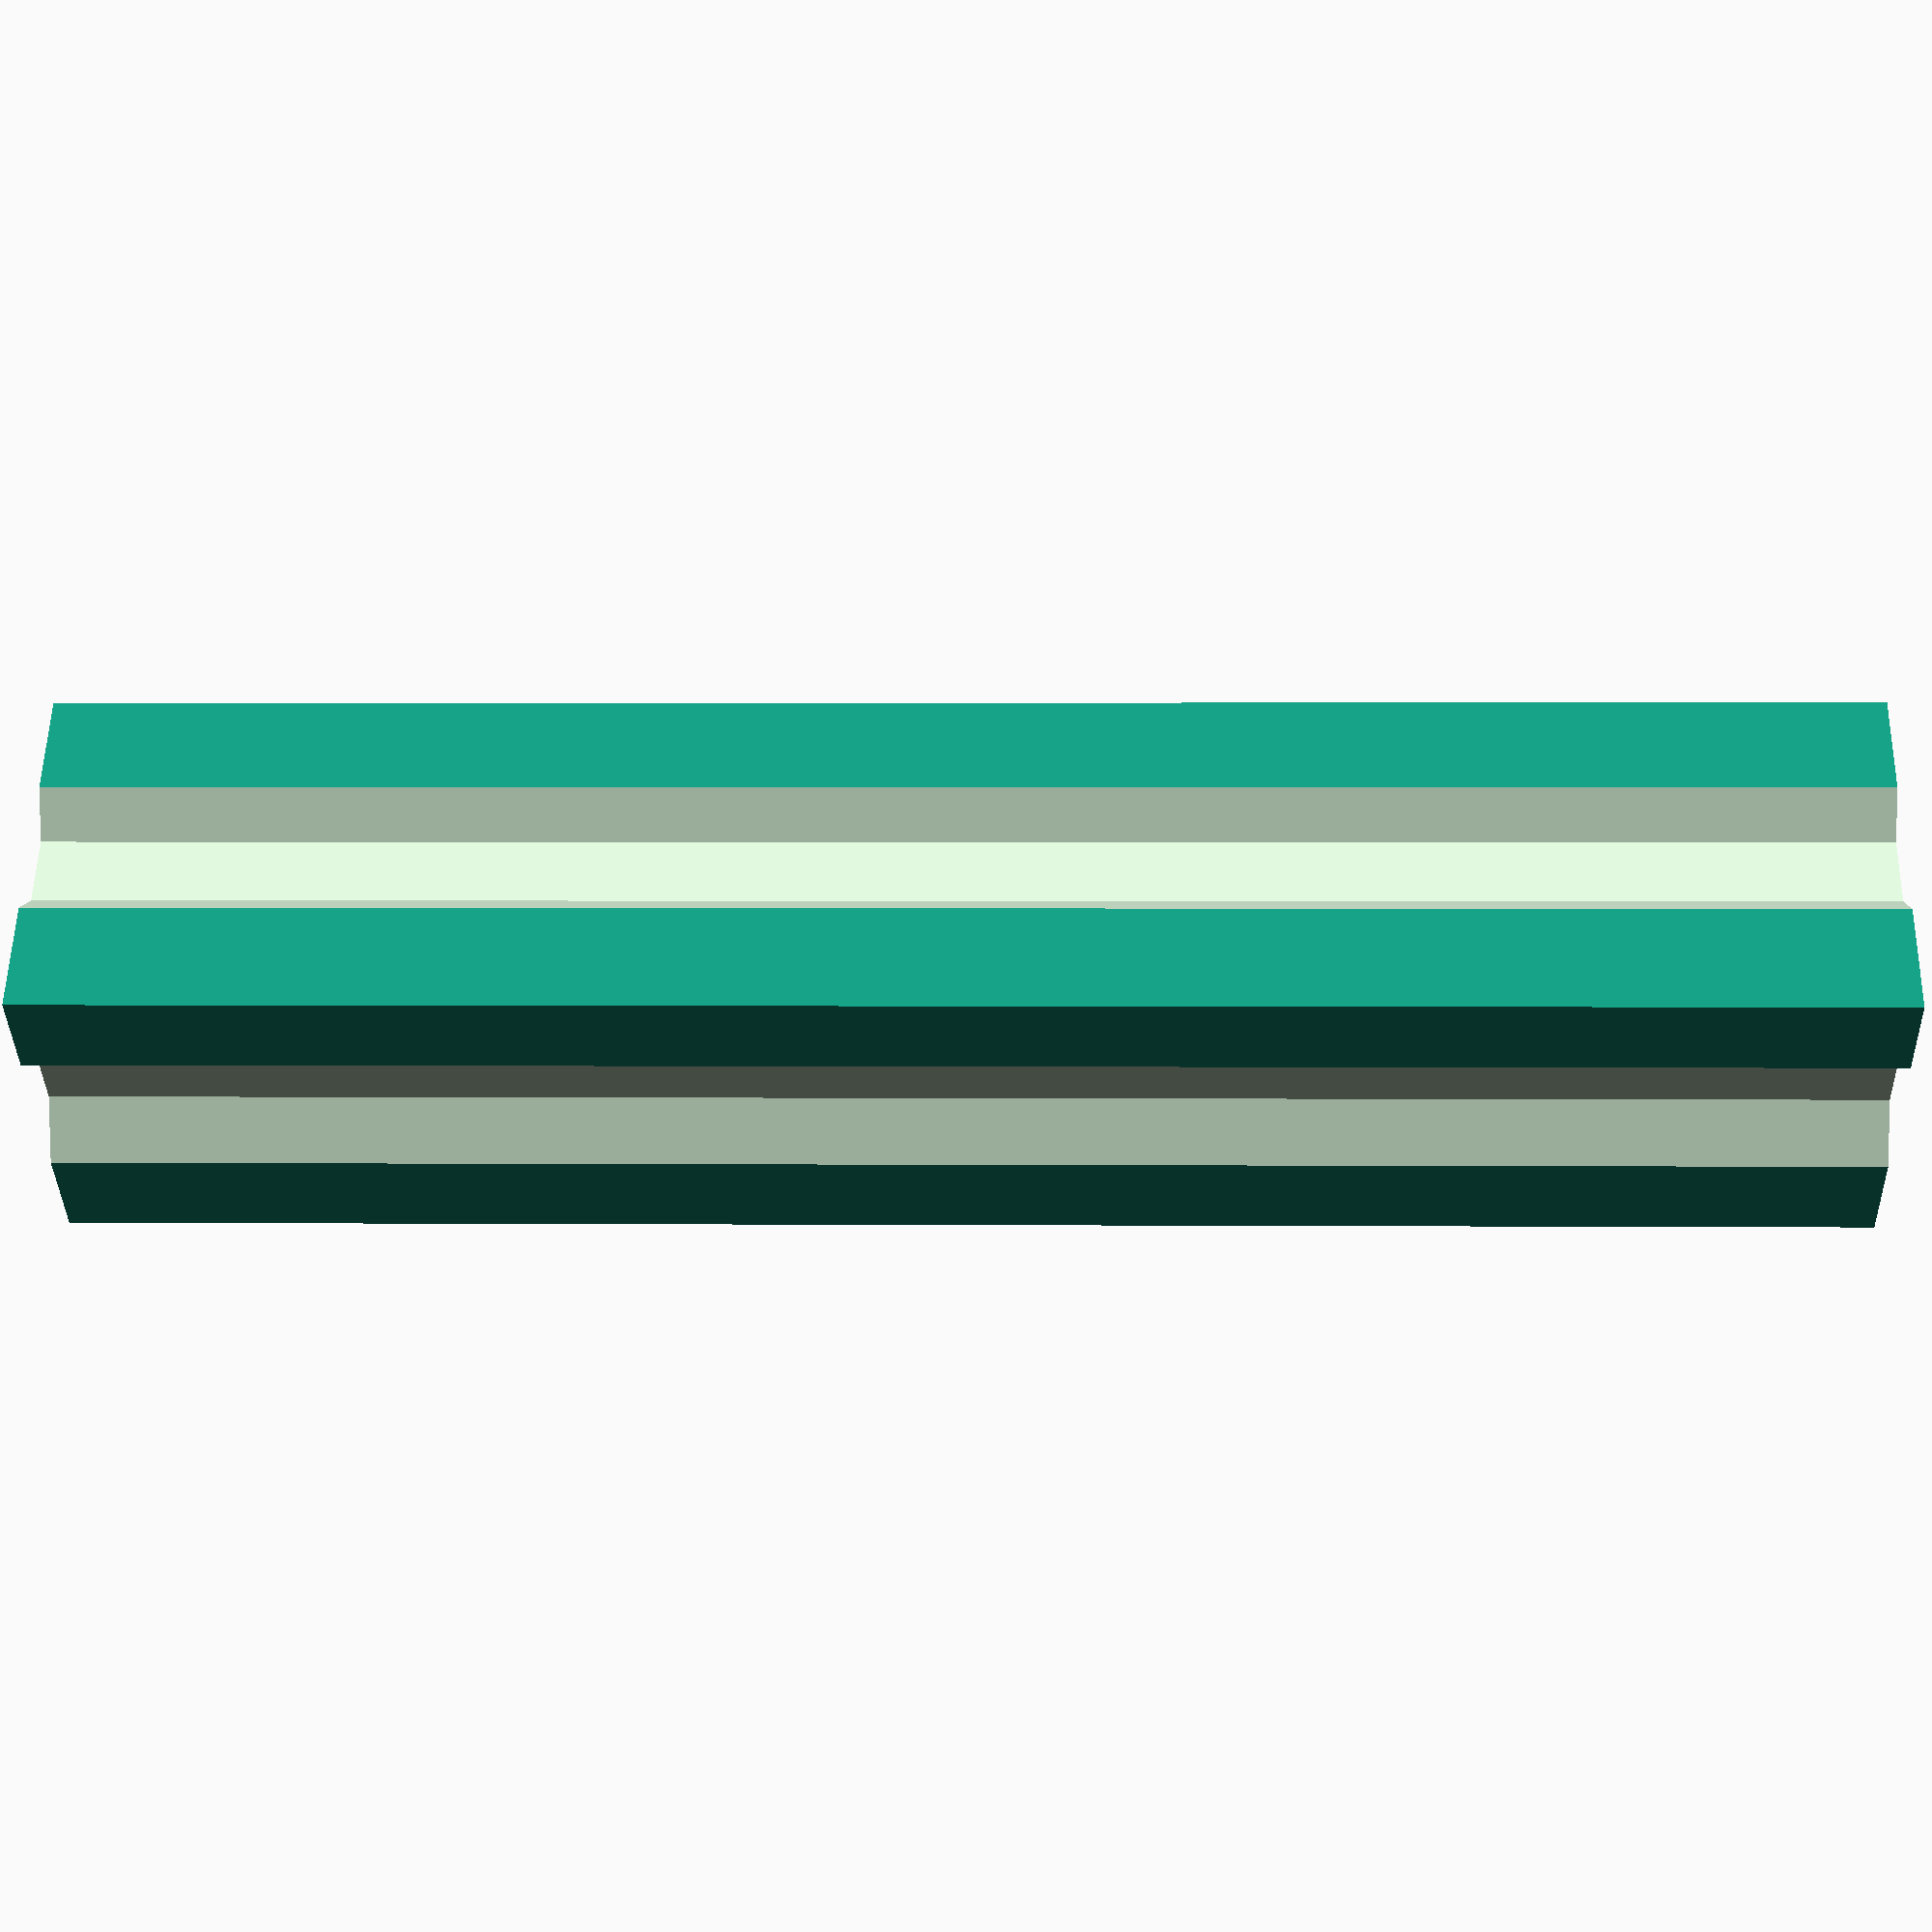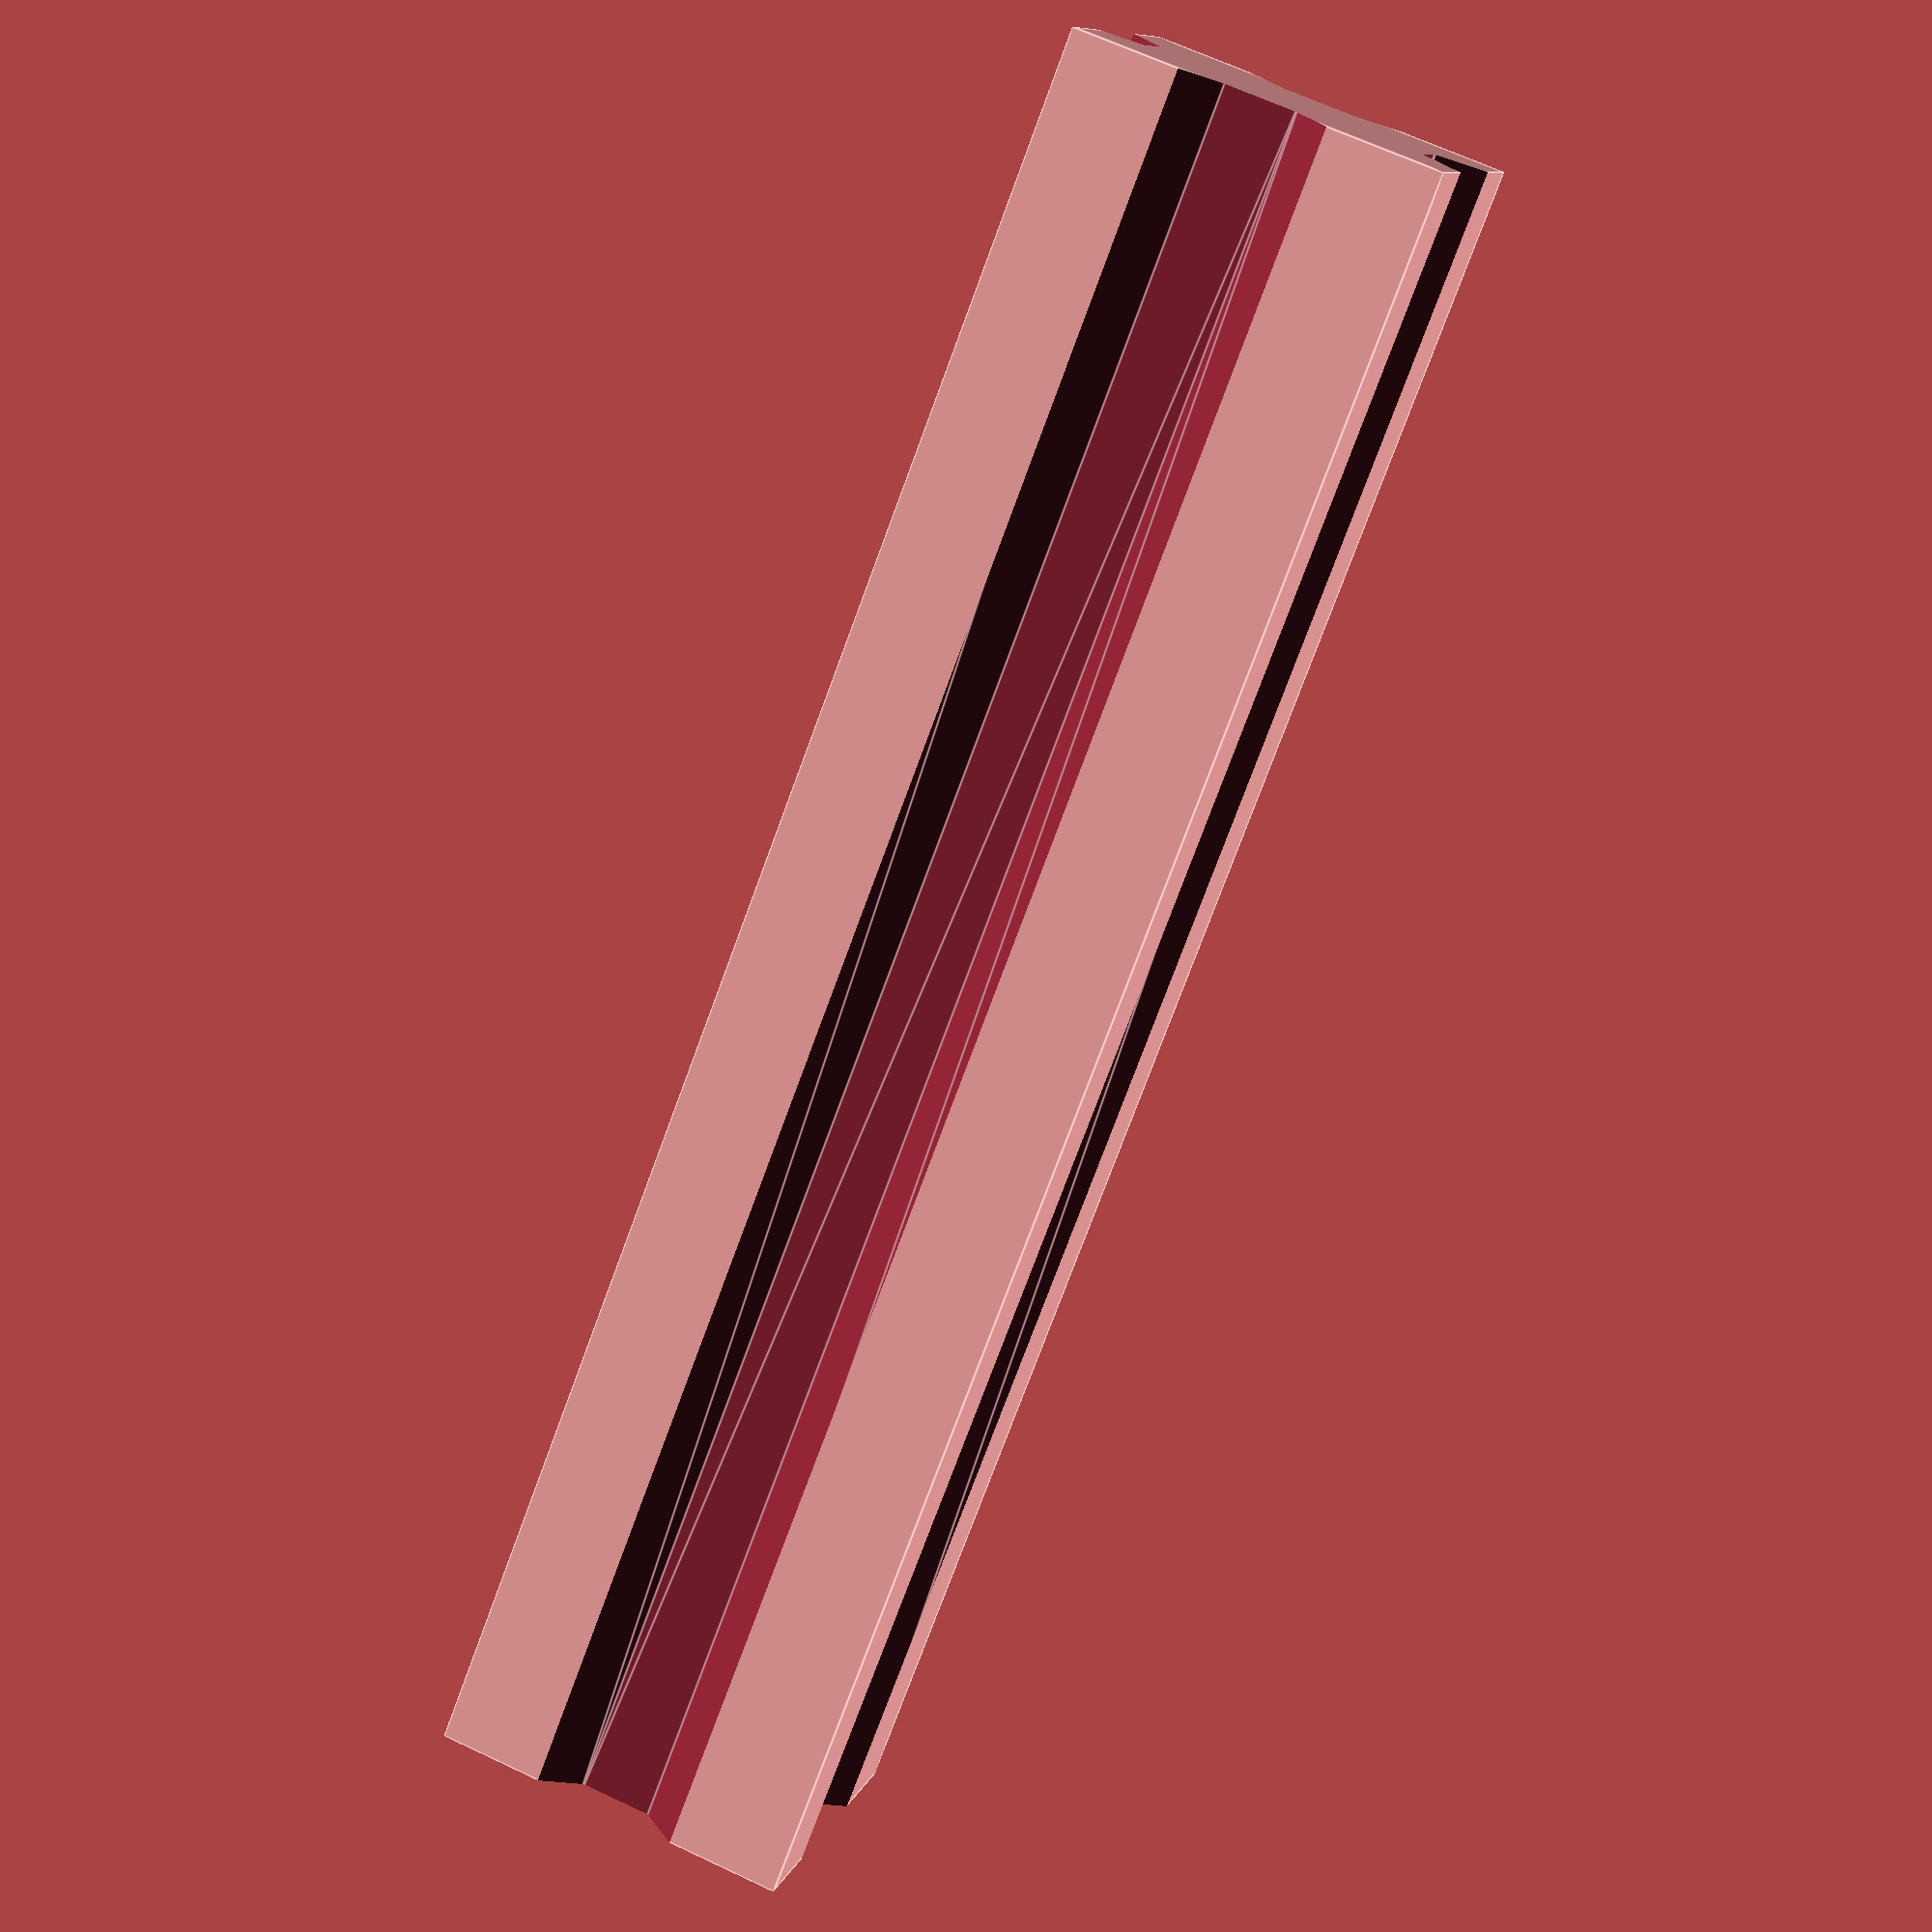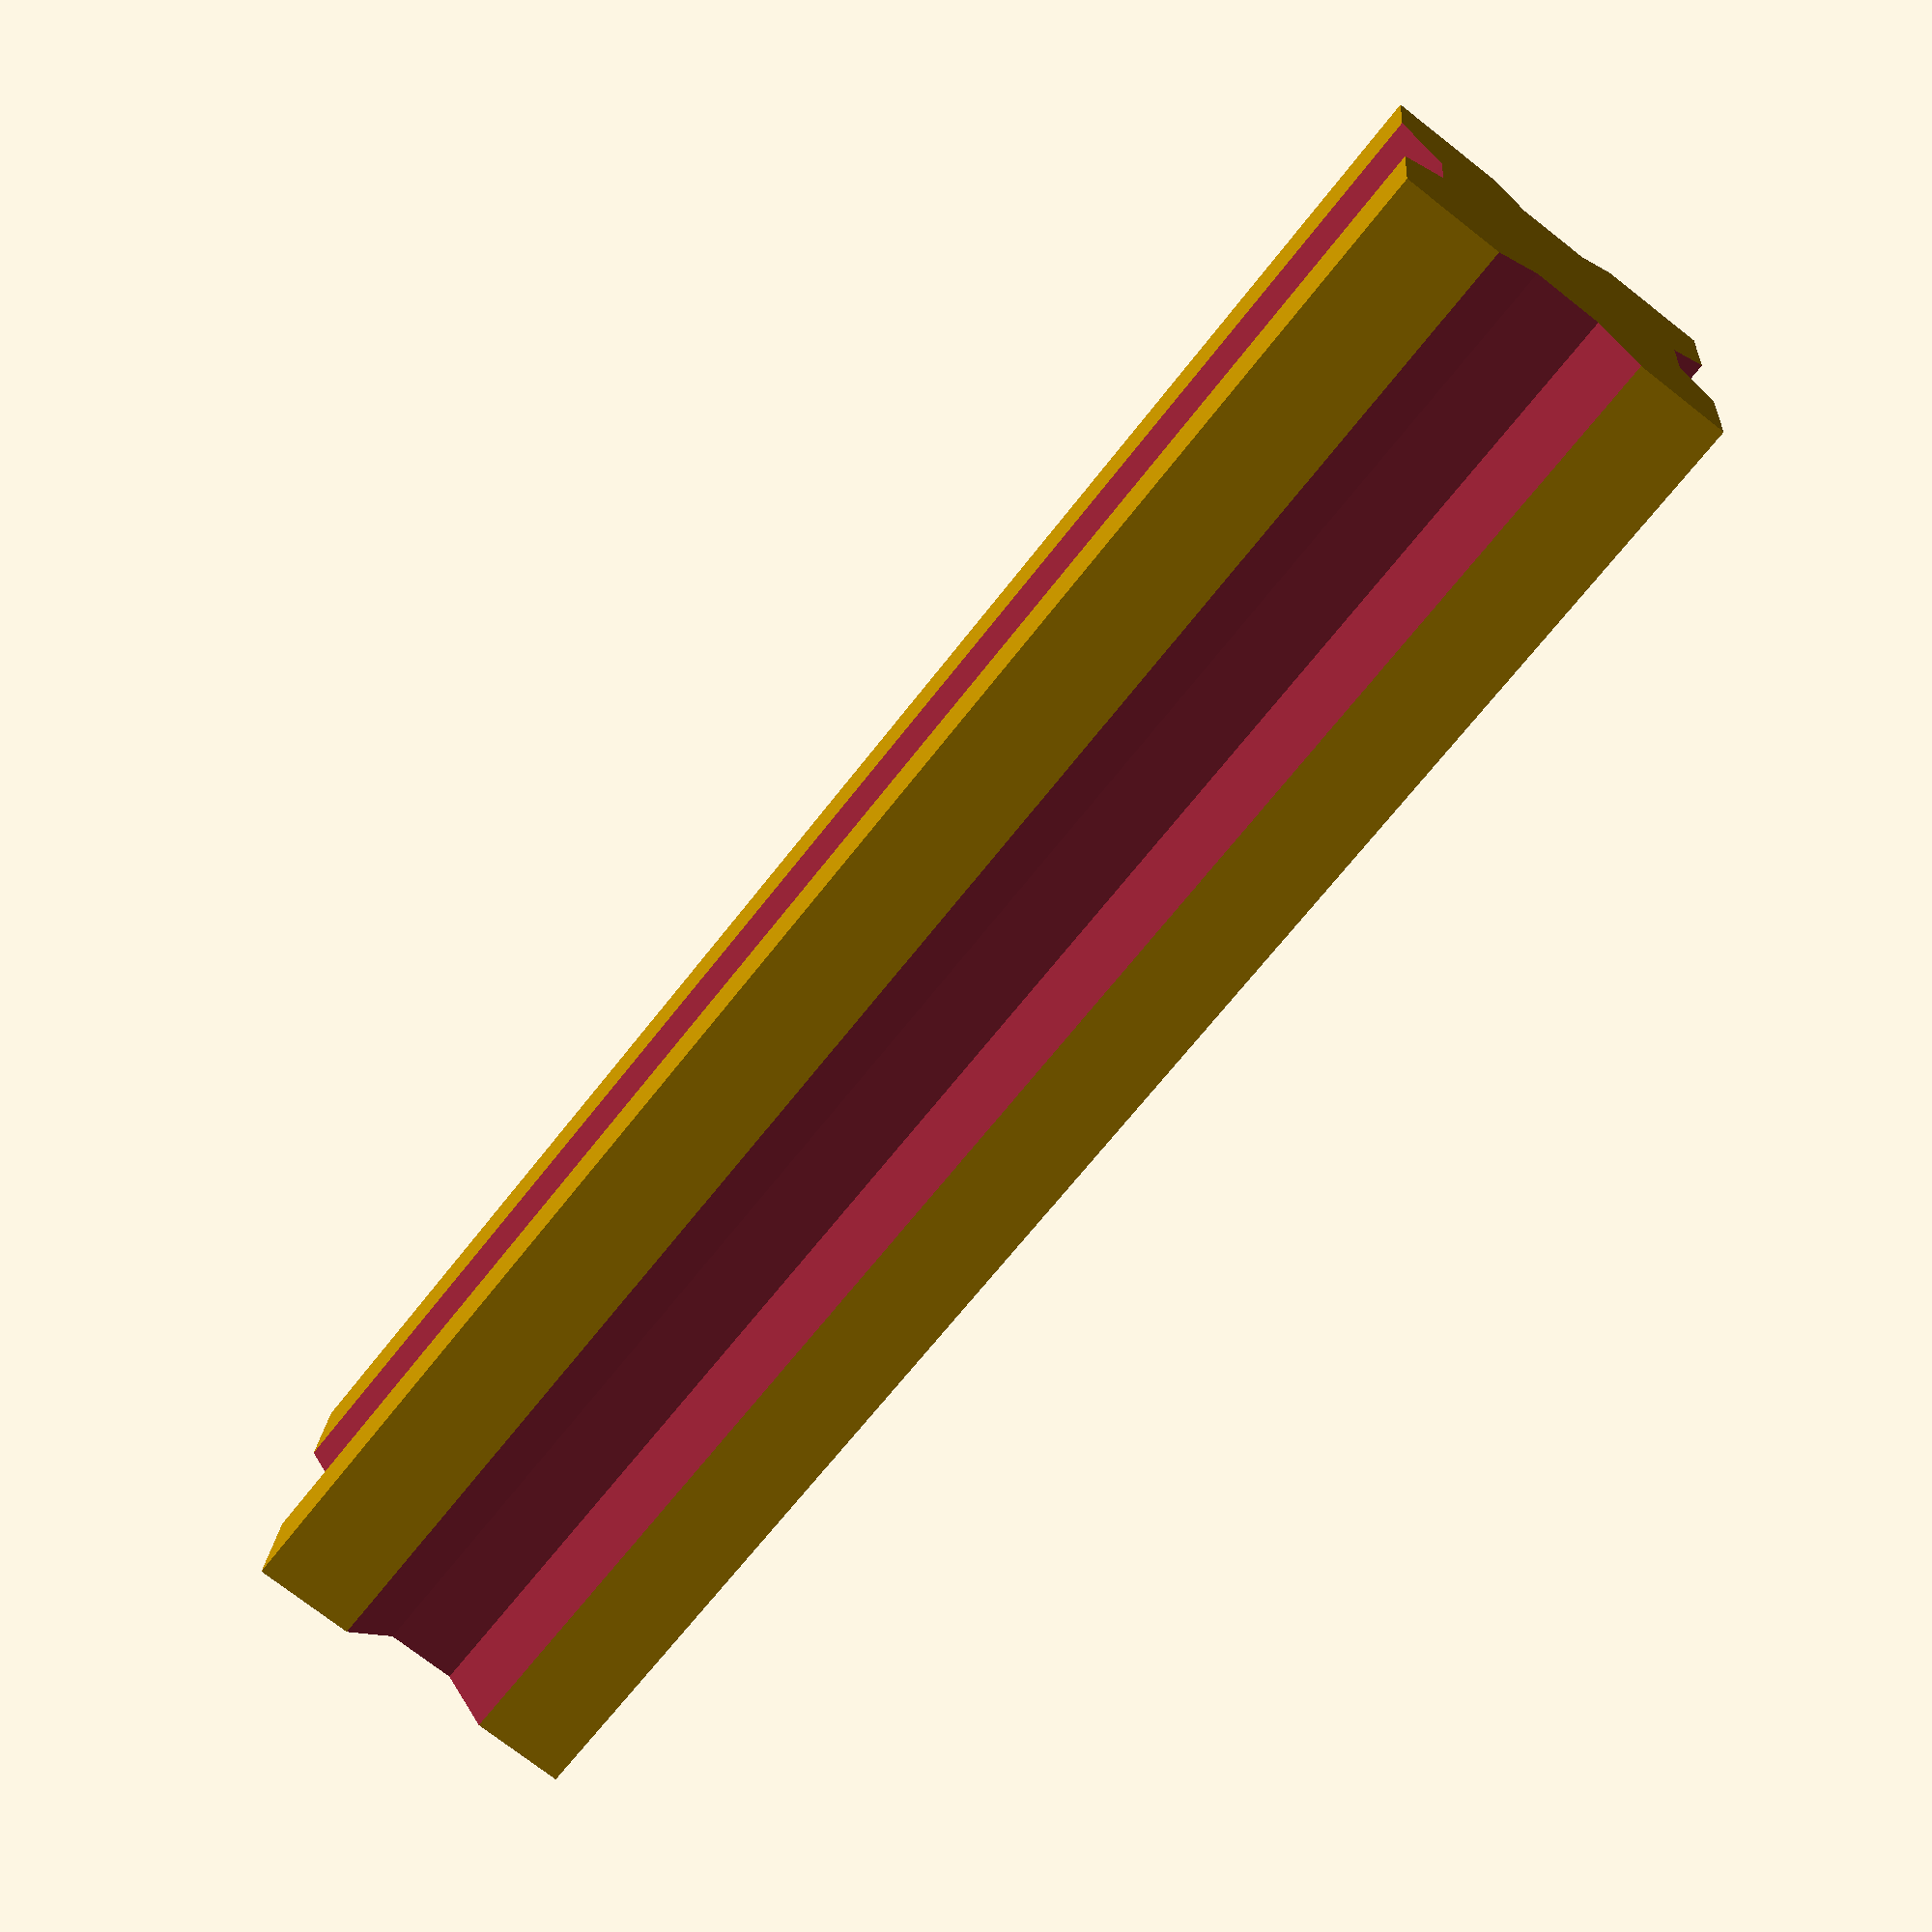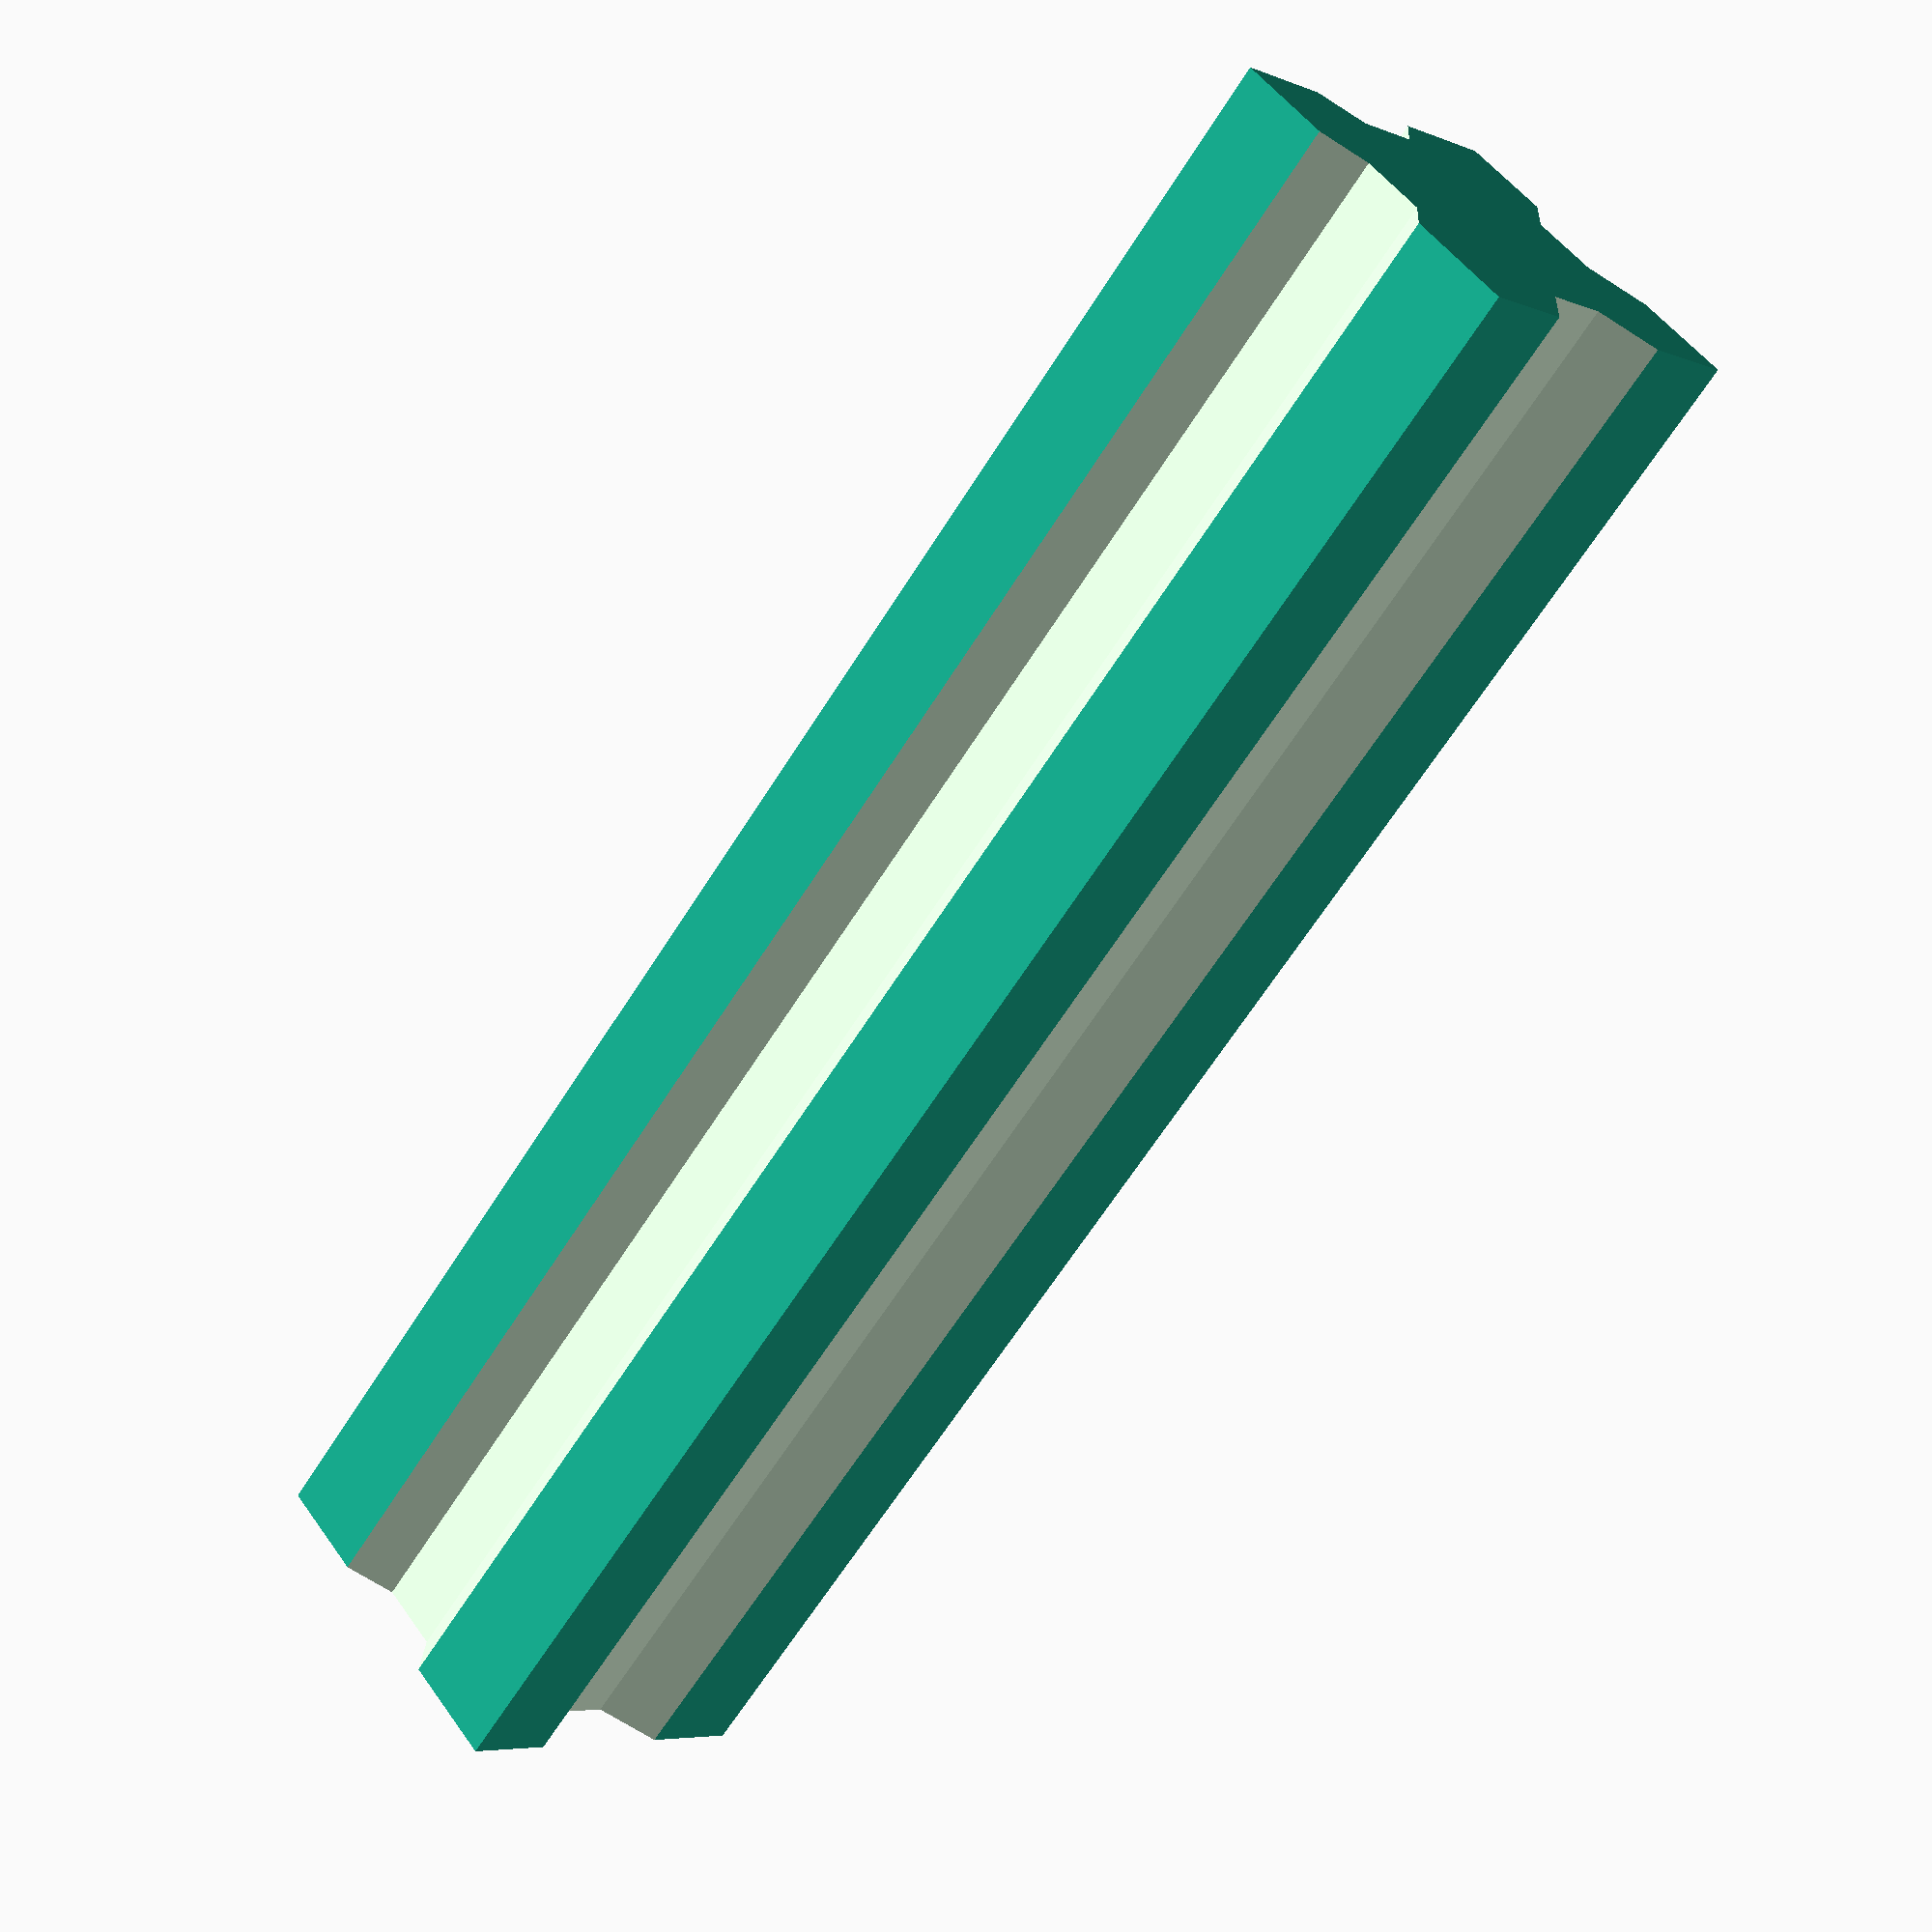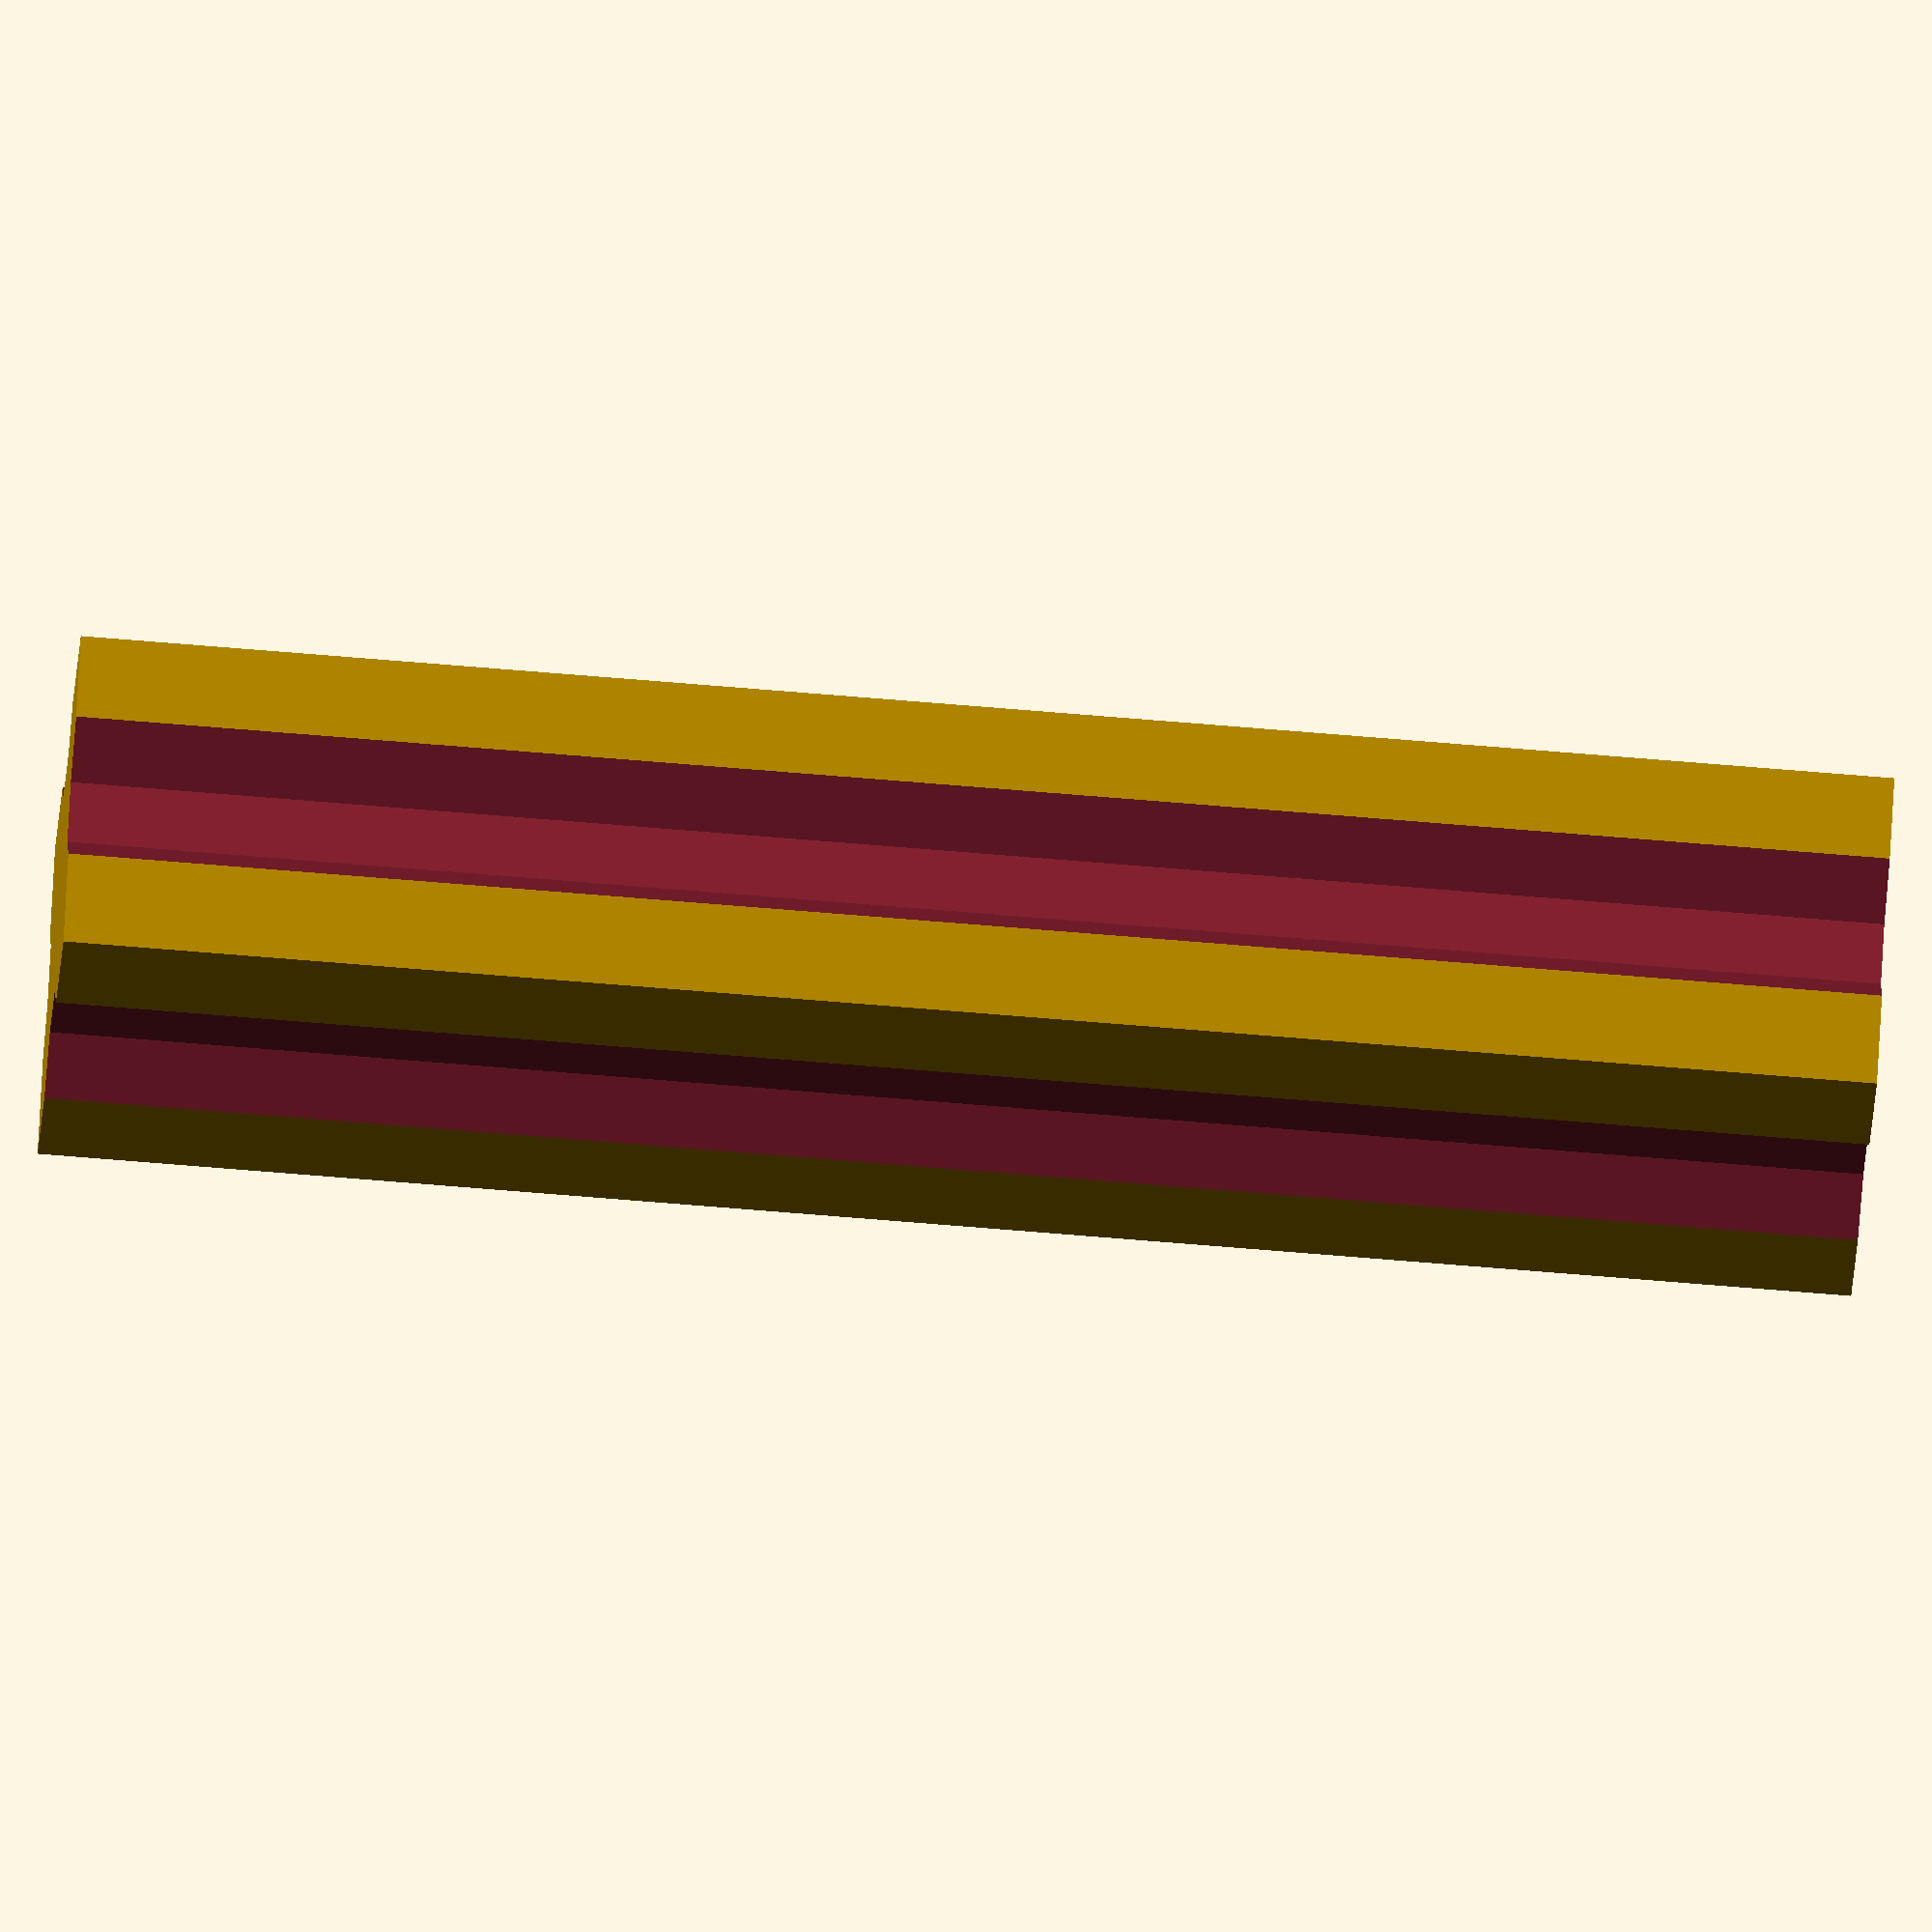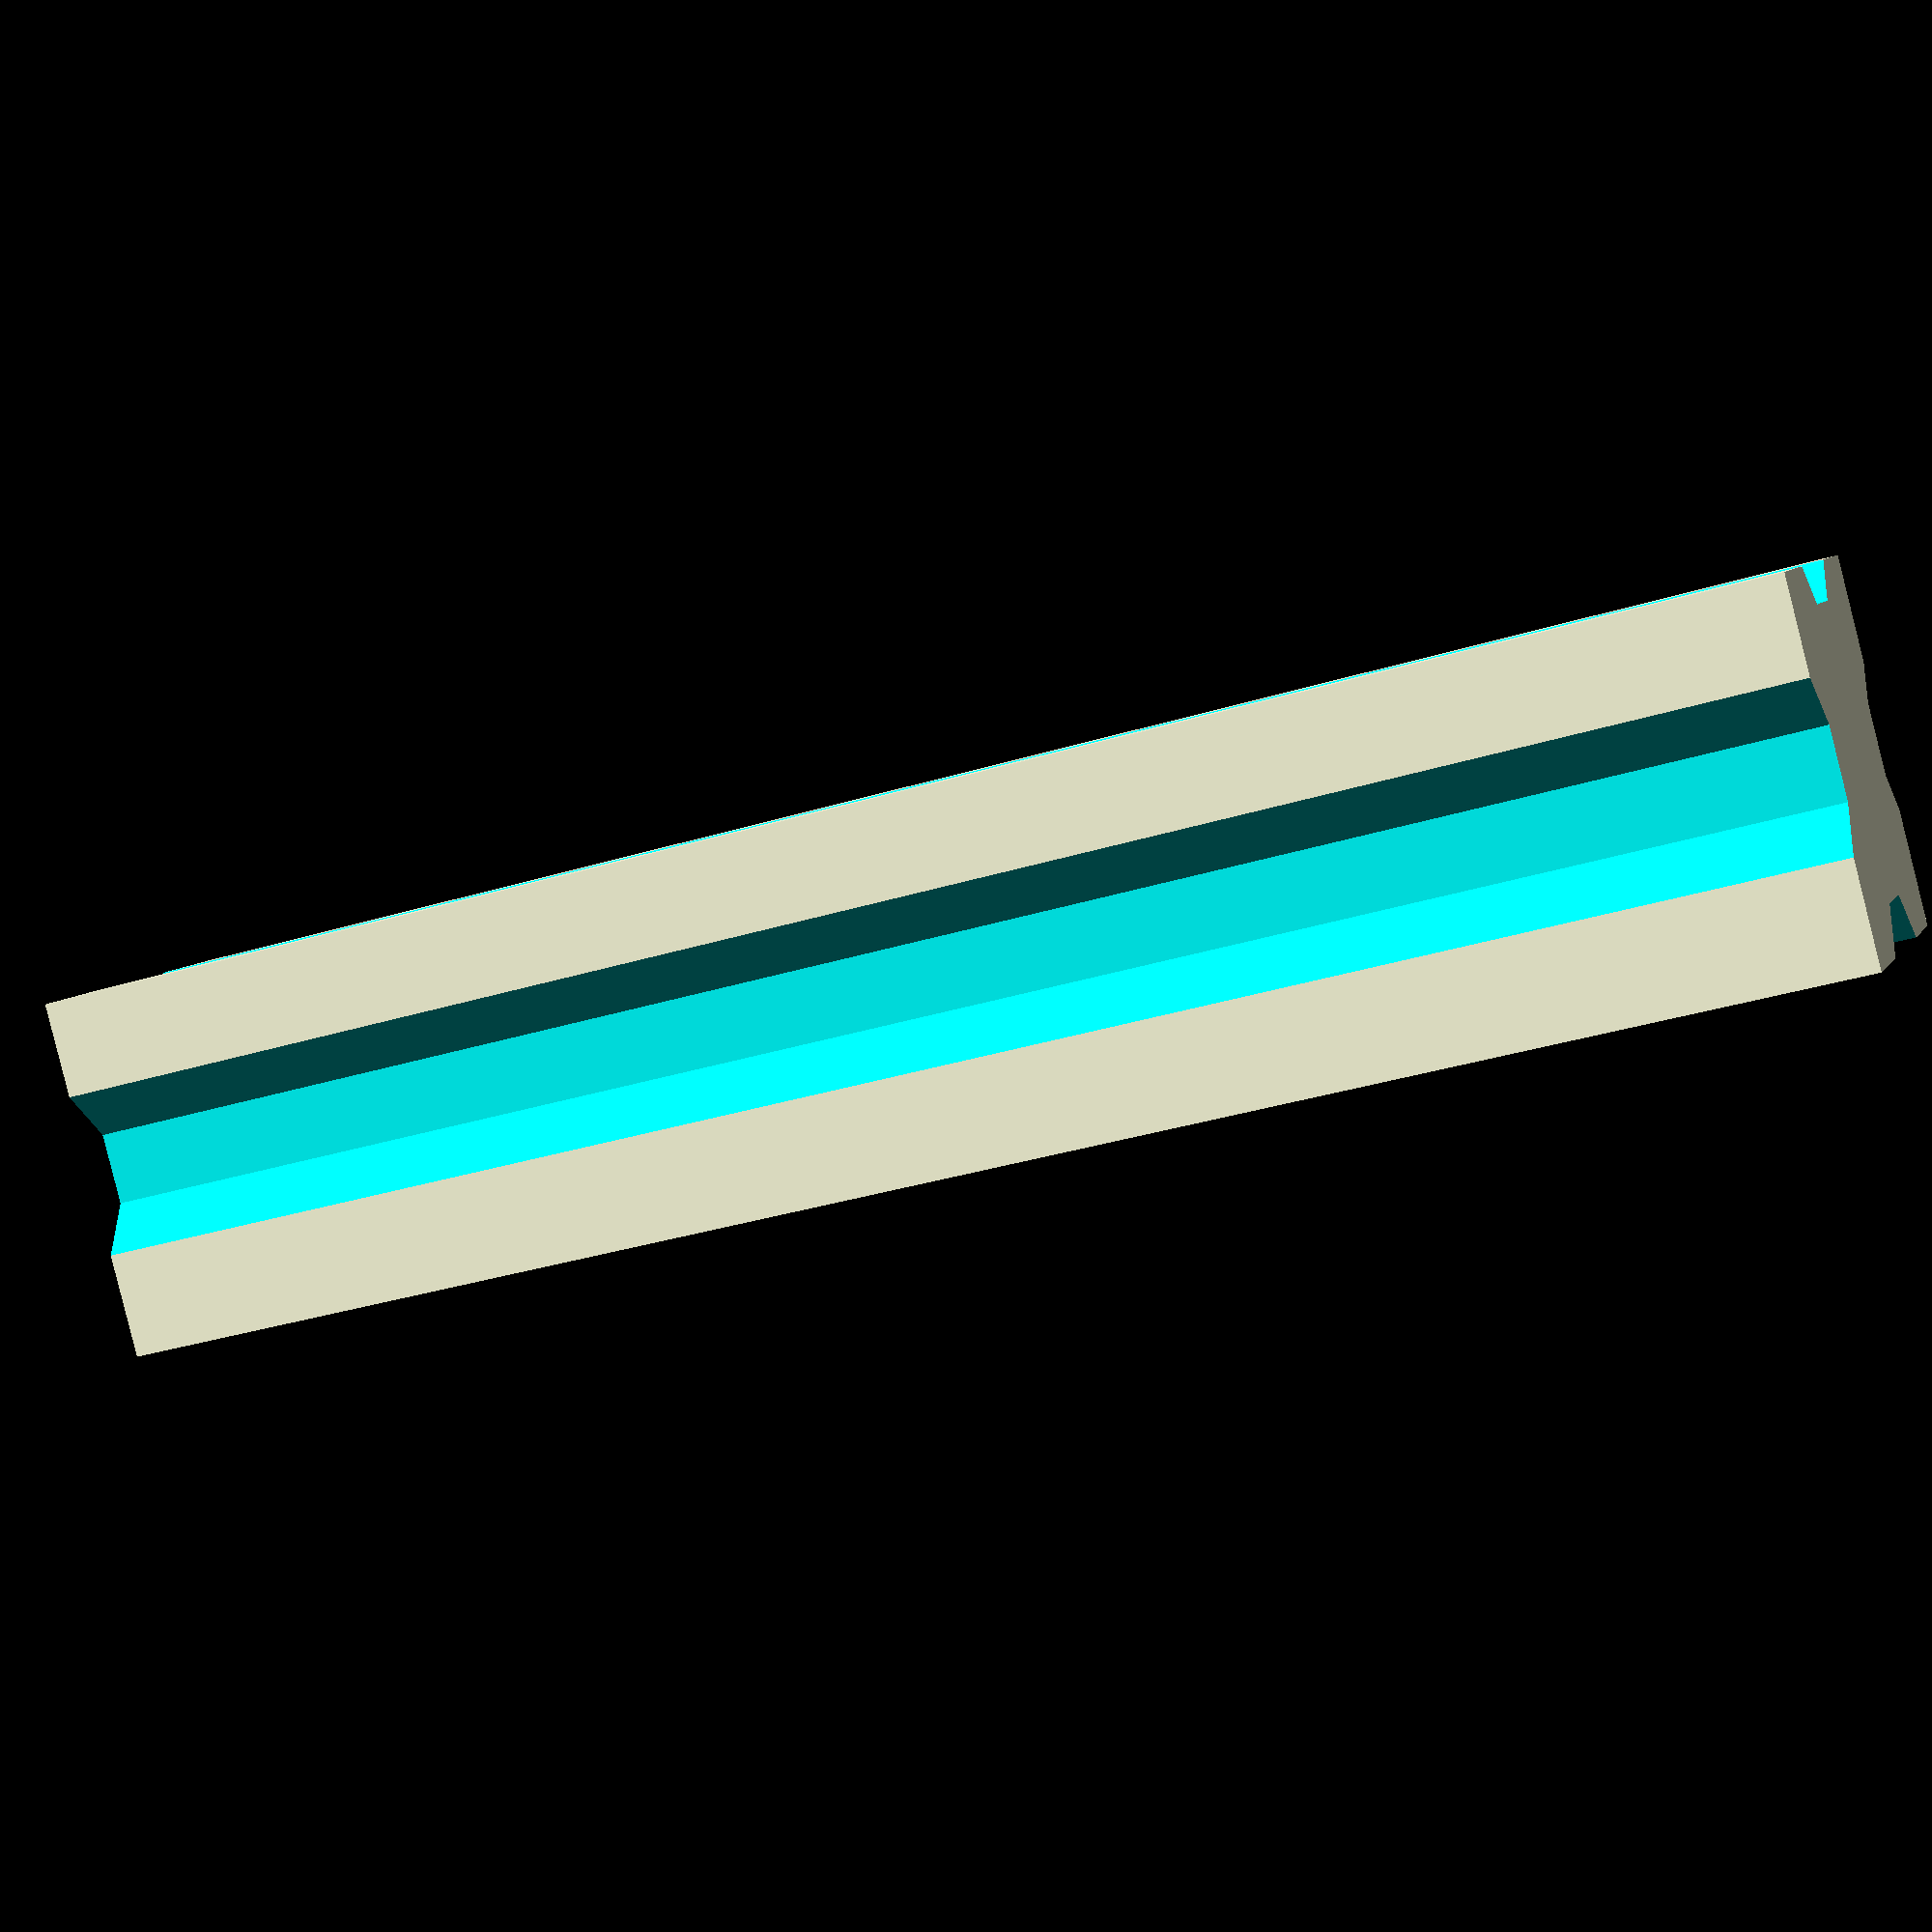
<openscad>
module barre_in(l){
    k = 10;
    hull(){
        translate([-k/2, -11, -1])cube([k, 0.1, l+2]);
        
        translate([-k/2+3, -8, -1])cube([k-6, 0.1, l+2]);
    }
};



module _barre2040(l=100){
    difference(){
        translate([-10, -20])cube([20.5, 40.5, l]);
        translate([0, -10]) rotate([0,0,90])barre_in(l);
        translate([0, 10]) rotate([0,0,90])barre_in(l);
        translate([0, -10]) rotate([0,0,-90])barre_in(l);
        translate([0, 10]) rotate([0,0,-90])barre_in(l);
        
        translate([0, -10]) rotate([0,0,0])barre_in(l);
        translate([0, 10]) rotate([0,0,180])barre_in(l);
        
    }
};

module barre2040(l=100,center = false){
    if(center){
        translate([0, 0, -l/2]) _barre2040(l);
    } else {
        _barre2040(l);
    }
};


module _barre2020(l){
    difference(){
        translate([-10, -10])cube([20.5, 20.5, l]);
        translate([0, 0]) rotate([0,0,90])barre_in(l);
        translate([0, 0]) rotate([0,0,-90])barre_in(l);
        translate([0, 0]) rotate([0,0,0])barre_in(l);
        translate([0, 0]) rotate([0,0,180])barre_in(l);
        
        translate([0, -10]) rotate([0,0,0])barre_in(l);
        translate([0, 10]) rotate([0,0,180])barre_in(l);
        
    }
};

module barre2020(l,center = false){
    if(center){
        translate([0, 0, -l/2]) _barre2020(l);
    } else {
        _barre2020(l);
    }
};


barre2020(100);


</openscad>
<views>
elev=358.0 azim=141.3 roll=91.7 proj=p view=solid
elev=75.1 azim=15.7 roll=339.8 proj=p view=edges
elev=246.8 azim=4.9 roll=217.7 proj=p view=wireframe
elev=64.5 azim=48.8 roll=327.8 proj=p view=wireframe
elev=249.0 azim=325.9 roll=274.8 proj=o view=solid
elev=34.2 azim=140.8 roll=292.7 proj=p view=solid
</views>
